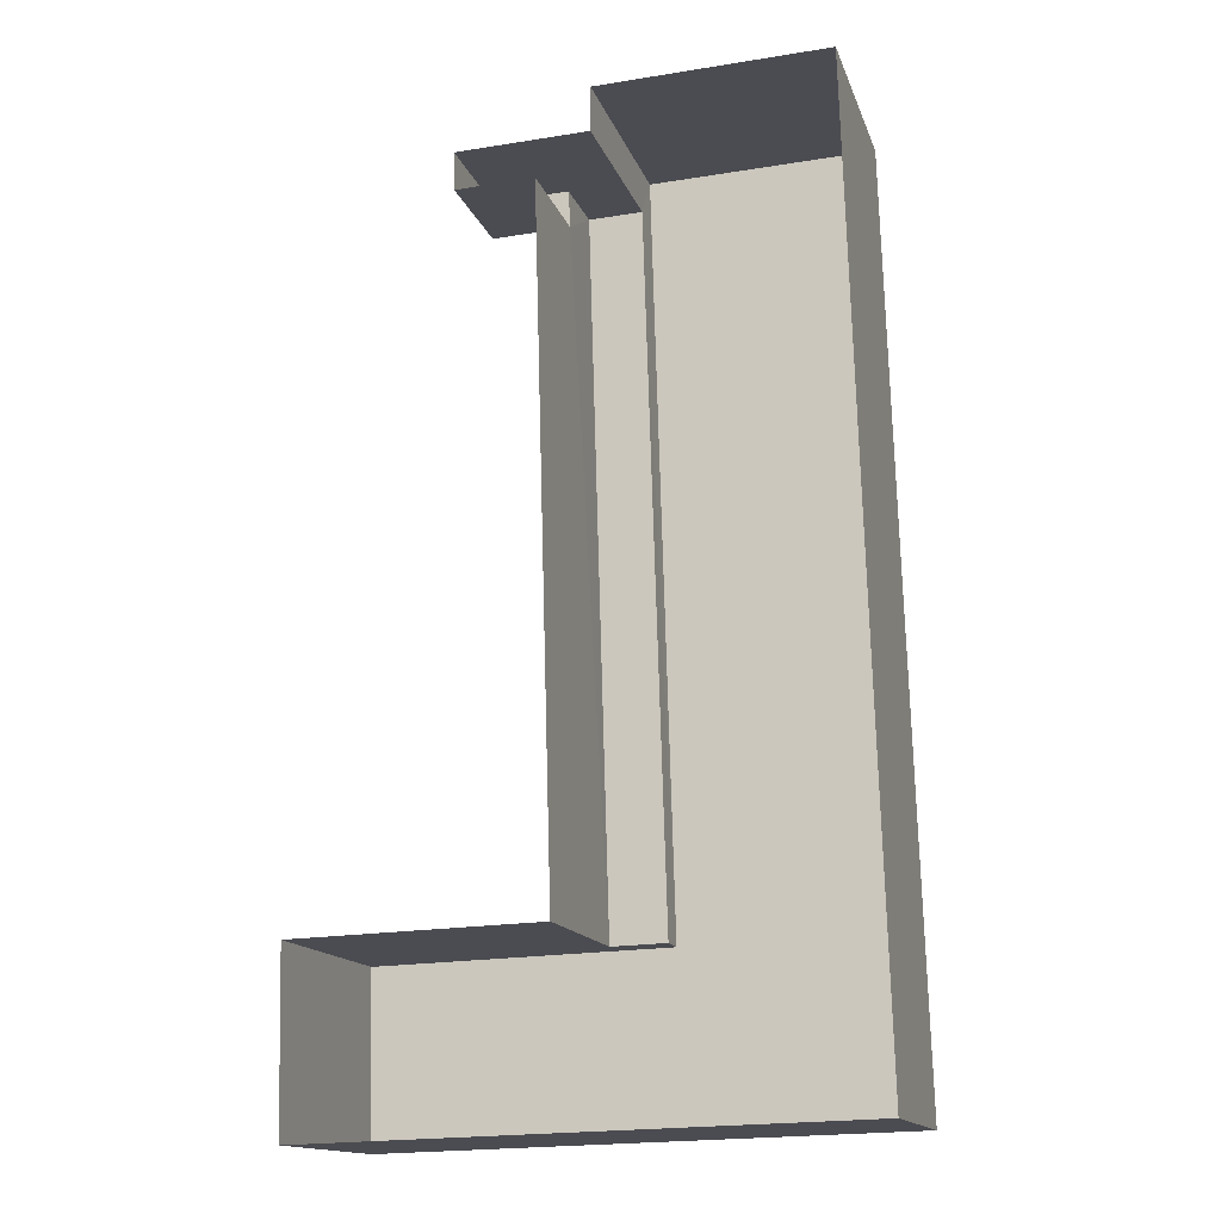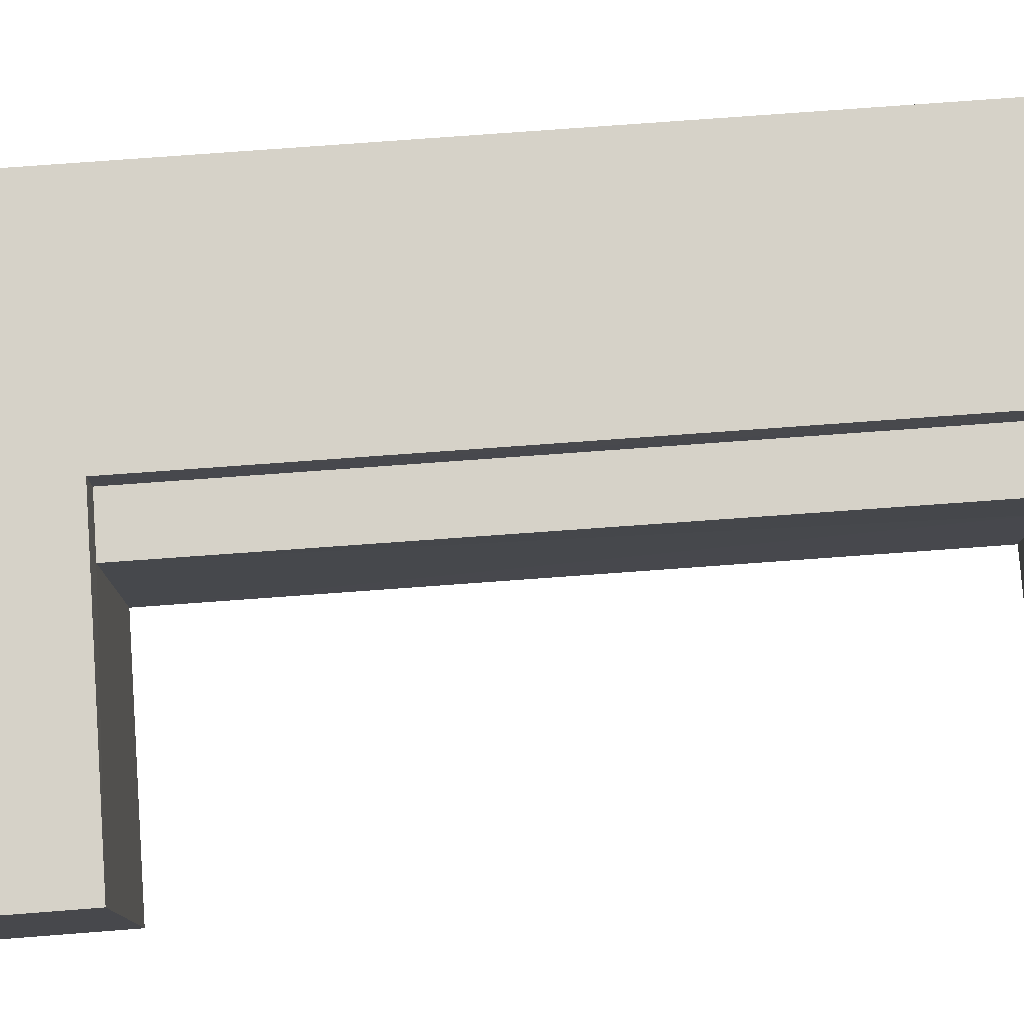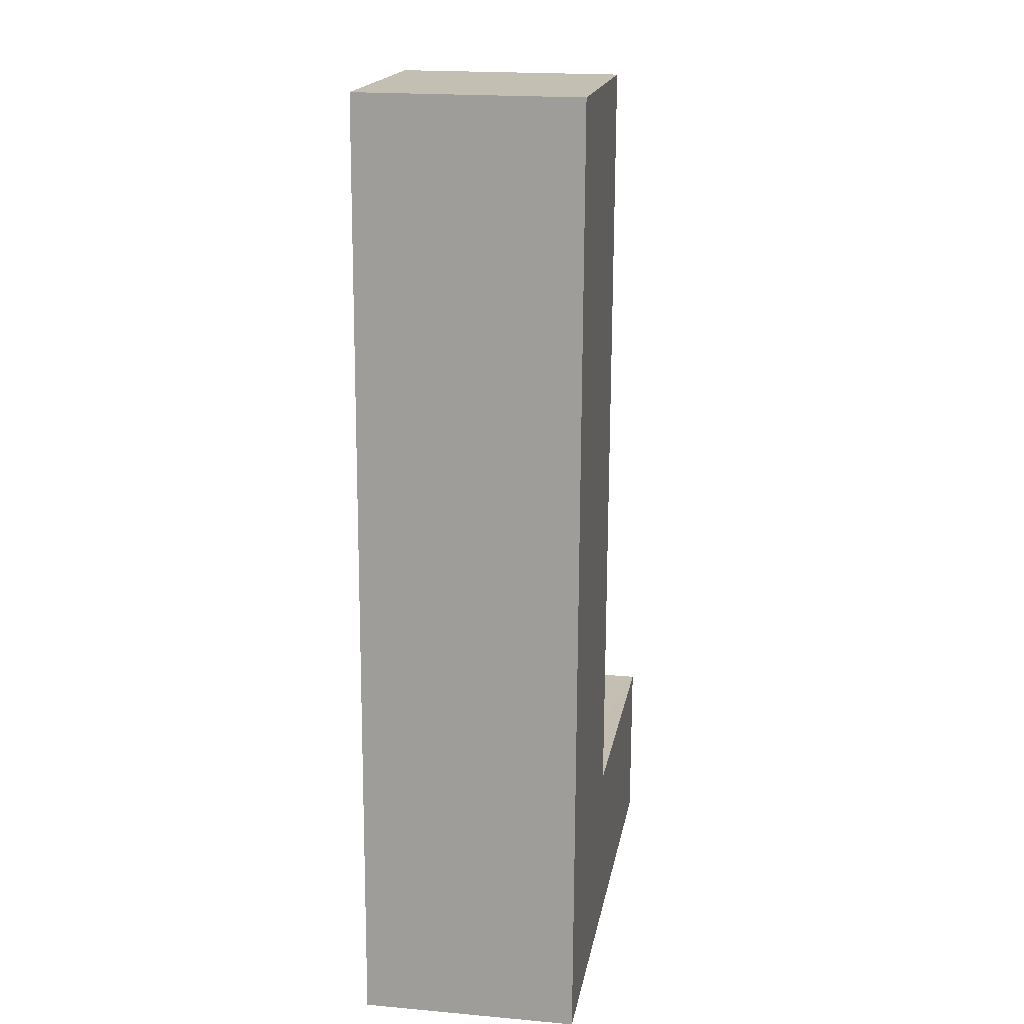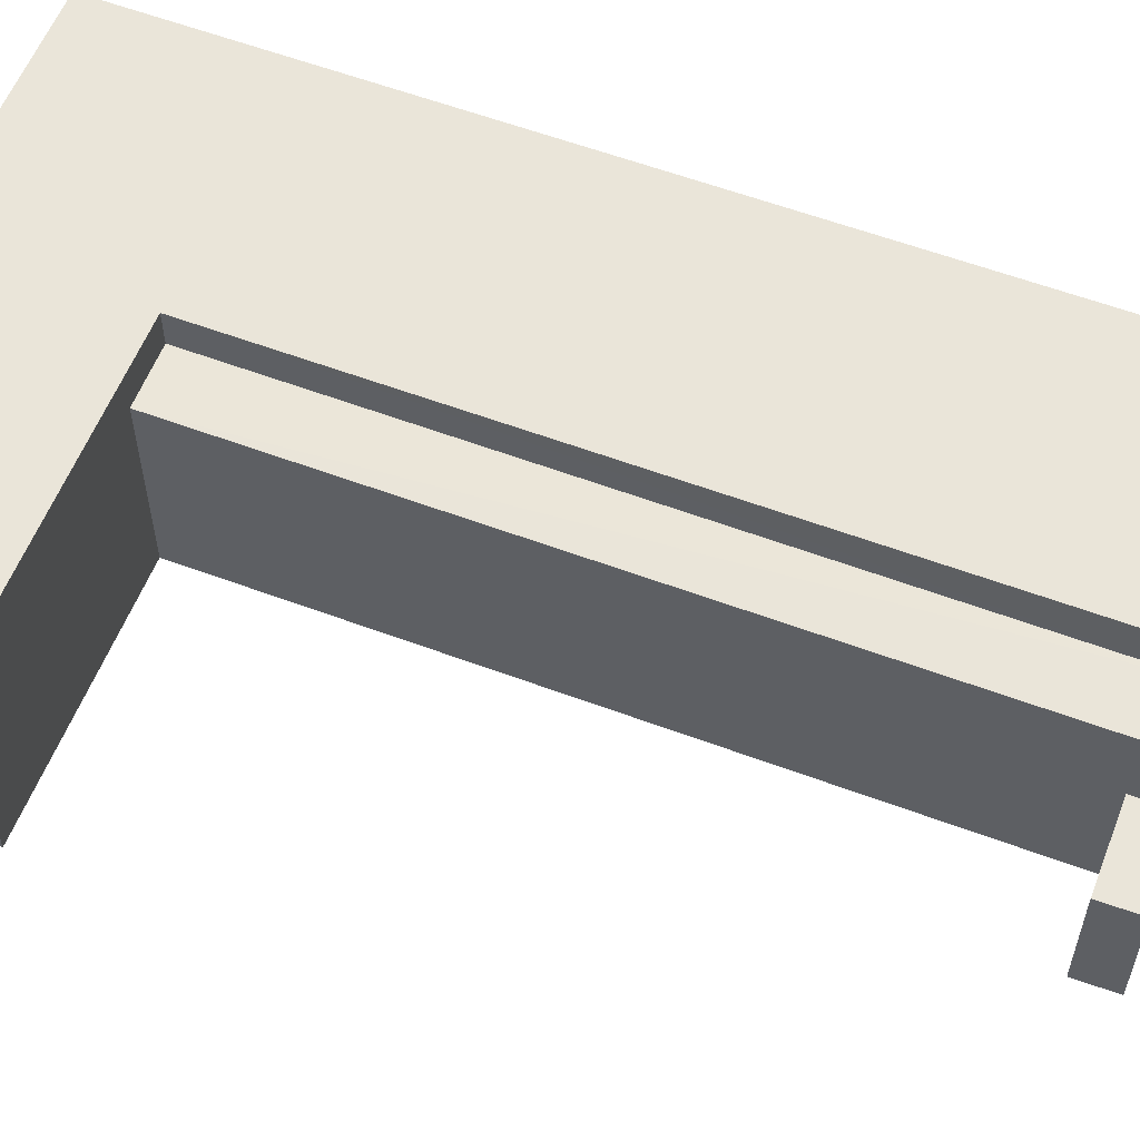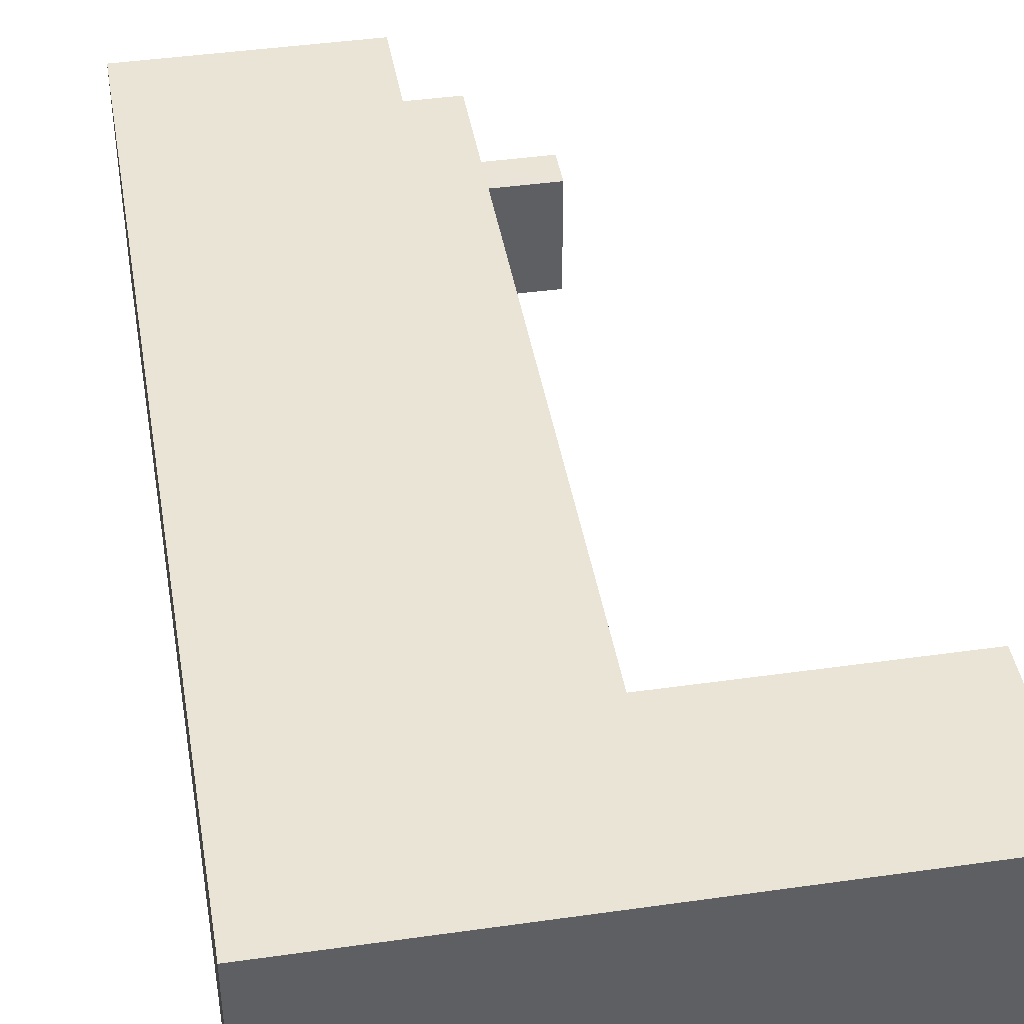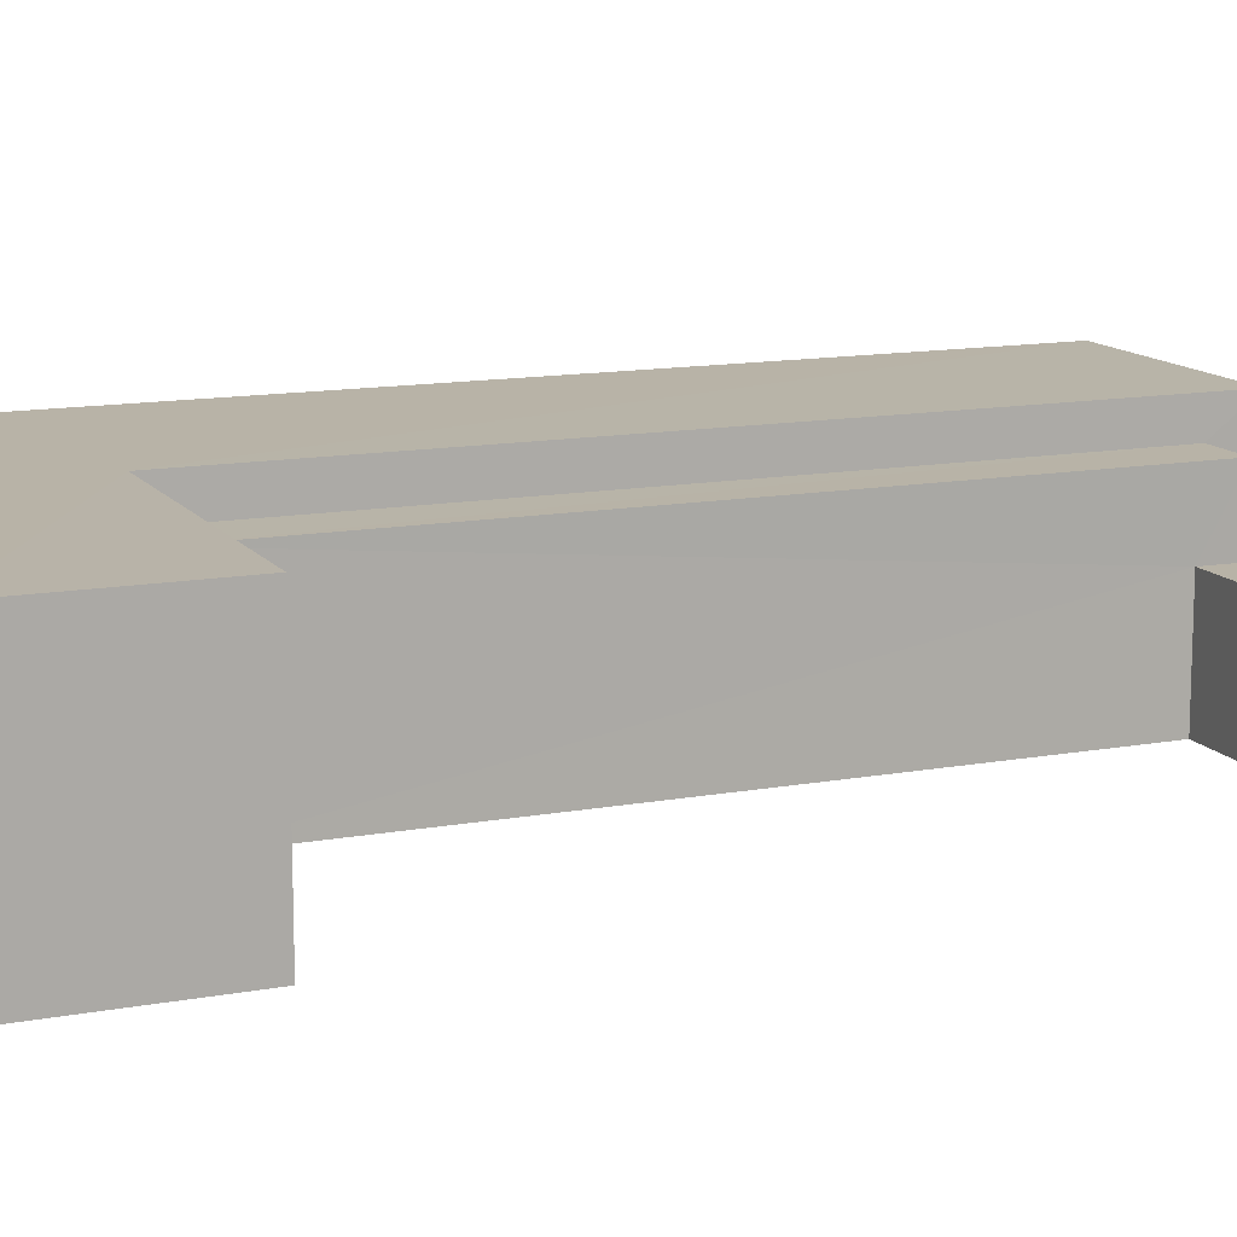
<metadata>
{"format":"obj","ext":"obj","renderer":"f3d","projection":"perspective","resolution":1024,"background":"white","views":[{"elev":-15.0,"azim":-164.2,"up":"+Y"},{"elev":78.2,"azim":84.2,"up":"+Z"},{"elev":19.1,"azim":-80.3,"up":"+Y"},{"elev":58.0,"azim":109.6,"up":"+Z"},{"elev":42.6,"azim":-11.3,"up":"+Z"},{"elev":12.9,"azim":65.4,"up":"+Z"}]}
</metadata>
<code>
v -3.724e+05 -1.043e+05 28.8
v -3.724e+05 -1.043e+05 28.8
v -3.724e+05 -1.043e+05 28.8
v -3.724e+05 -1.043e+05 28.8
v -3.724e+05 -1.043e+05 28.8
v -3.724e+05 -1.043e+05 28.8
v -3.724e+05 -1.043e+05 28.8
v -3.724e+05 -1.043e+05 28.8
v -3.724e+05 -1.043e+05 28.8
v -3.724e+05 -1.043e+05 28.8
v -3.724e+05 -1.043e+05 36.39
v -3.724e+05 -1.043e+05 36.39
v -3.724e+05 -1.043e+05 36.39
v -3.724e+05 -1.043e+05 36.39
v -3.724e+05 -1.043e+05 36.39
v -3.724e+05 -1.043e+05 36.39
v -3.724e+05 -1.043e+05 35.22
v -3.724e+05 -1.043e+05 35.22
v -3.724e+05 -1.043e+05 35.22
v -3.724e+05 -1.043e+05 35.22
v -3.724e+05 -1.043e+05 32.8
v -3.724e+05 -1.043e+05 32.8
v -3.724e+05 -1.043e+05 32.8
v -3.724e+05 -1.043e+05 32.8
f 1 2 3
f 4 3 5
f 4 5 6
f 7 2 8
f 6 5 9
f 7 8 10
f 5 3 7
f 3 2 7
f 11 12 13
f 13 12 14
f 14 12 15
f 12 16 15
f 17 18 19
f 20 17 19
f 21 22 23
f 21 24 22
f 15 1 3
f 15 16 1
f 23 8 21
f 8 2 21
f 21 19 18
f 21 2 19
f 9 17 11
f 11 17 12
f 9 5 17
f 12 17 20
f 7 10 22
f 24 7 22
f 14 4 6
f 13 14 6
f 2 1 19
f 20 19 12
f 12 19 16
f 19 1 16
f 14 3 4
f 14 15 3
f 5 24 17
f 17 24 18
f 5 7 24
f 18 24 21
f 13 6 9
f 11 13 9
f 23 10 8
f 23 22 10

</code>
